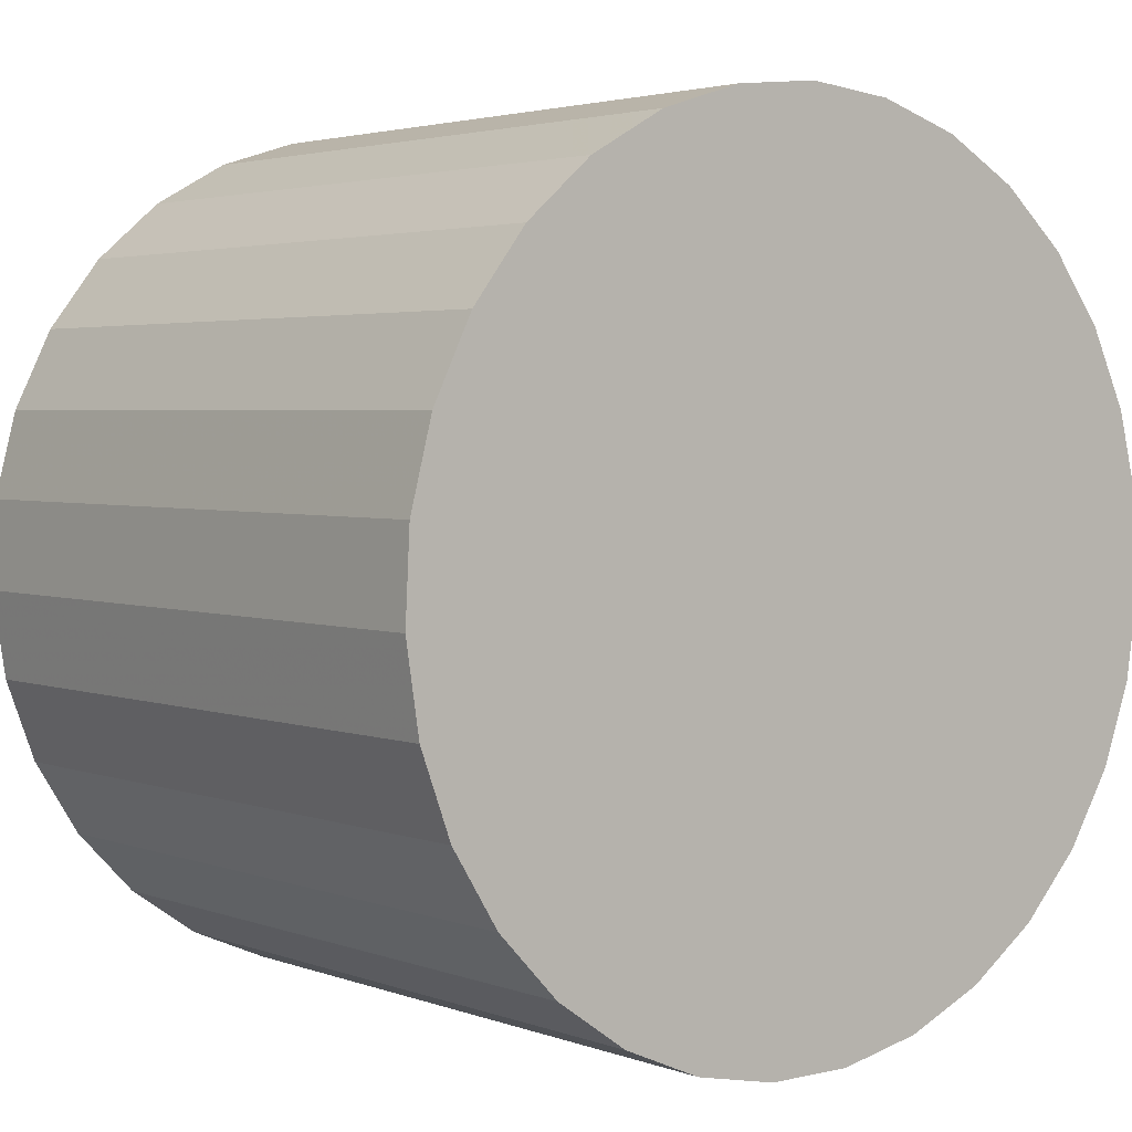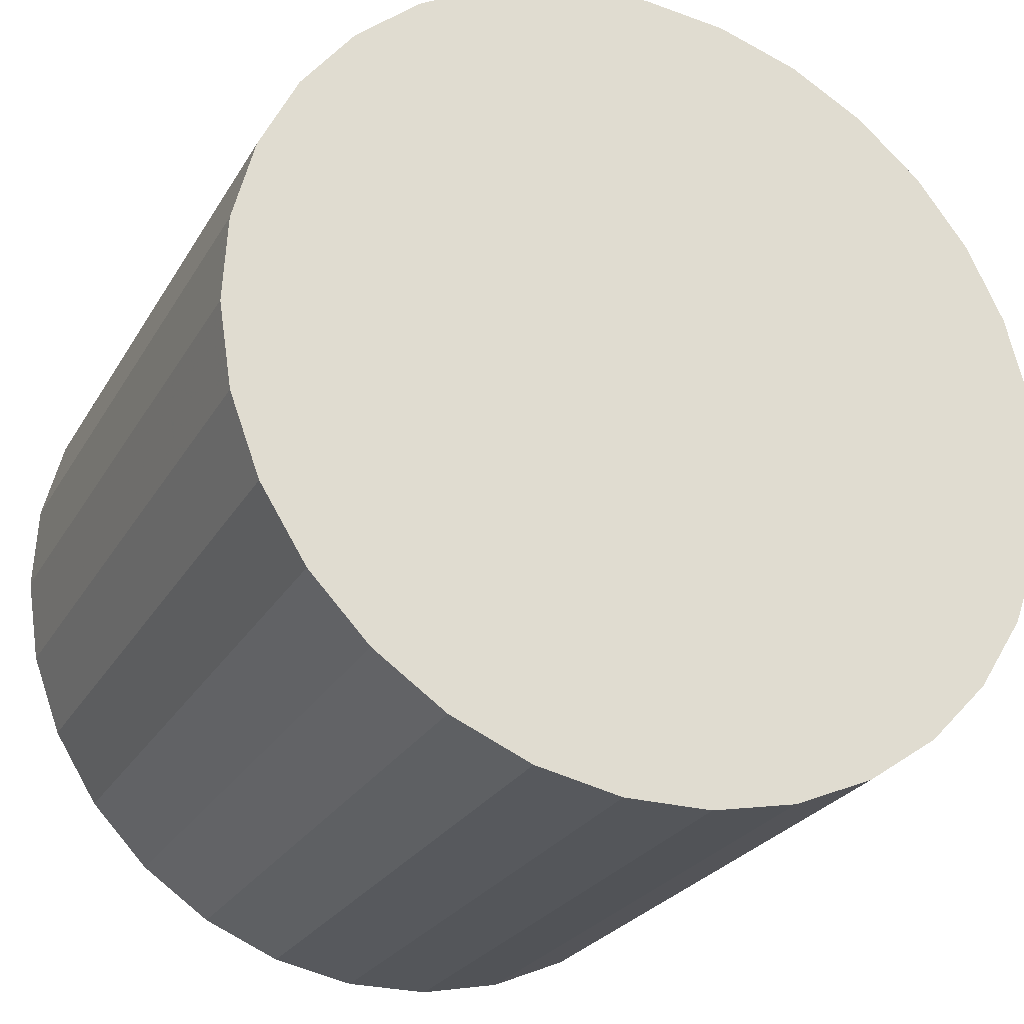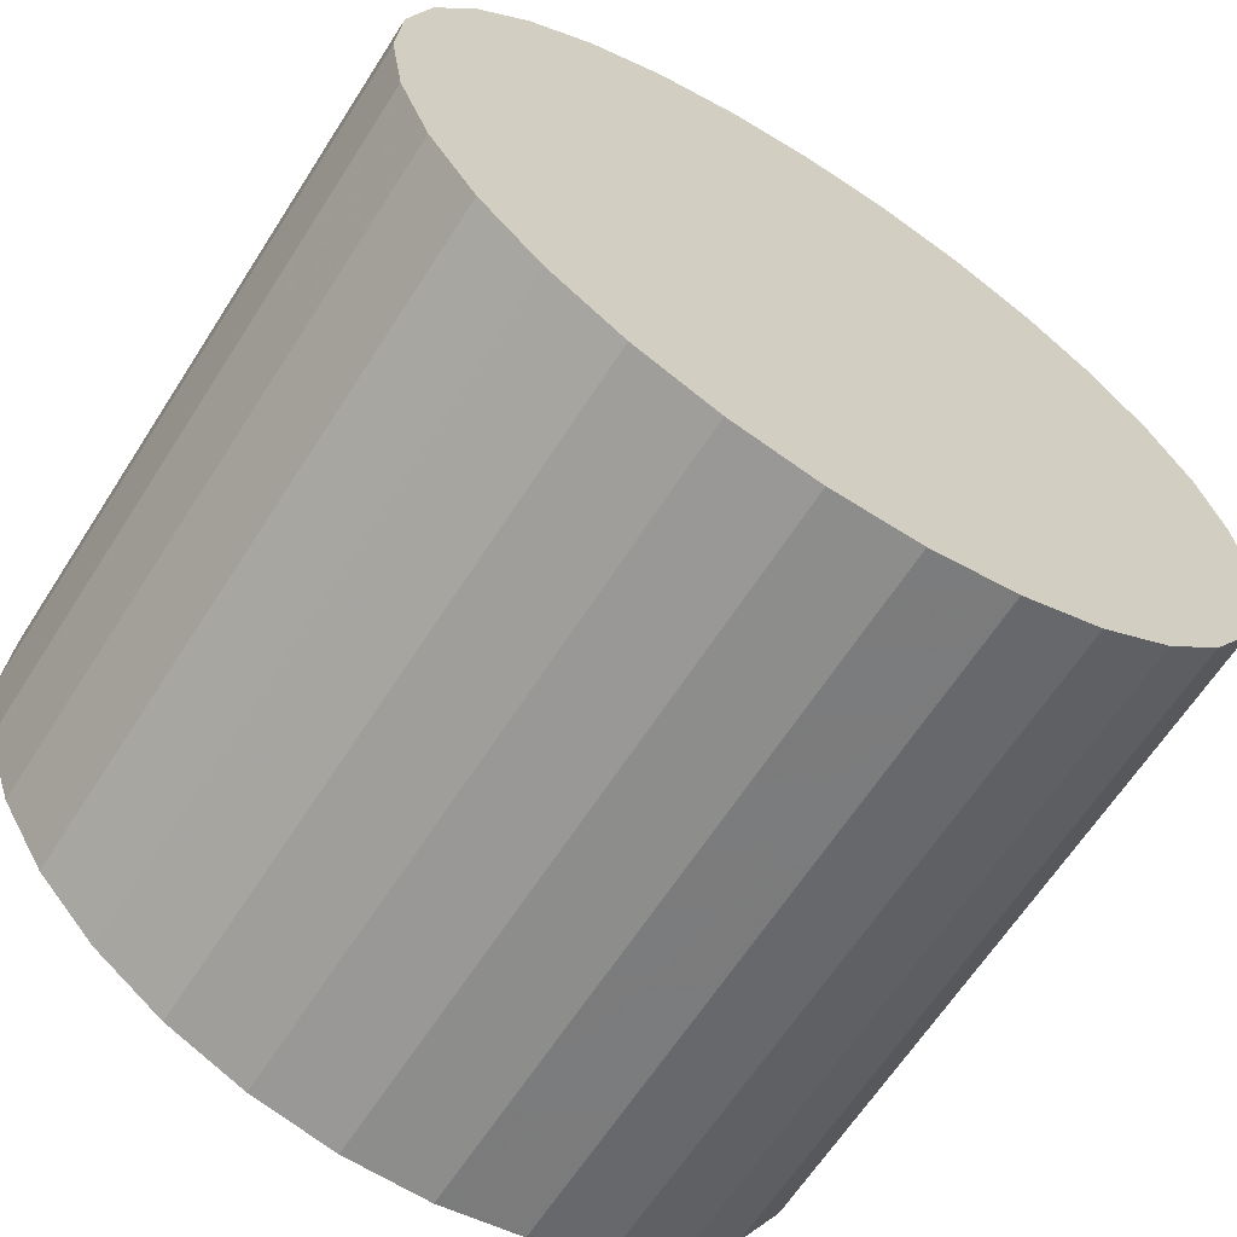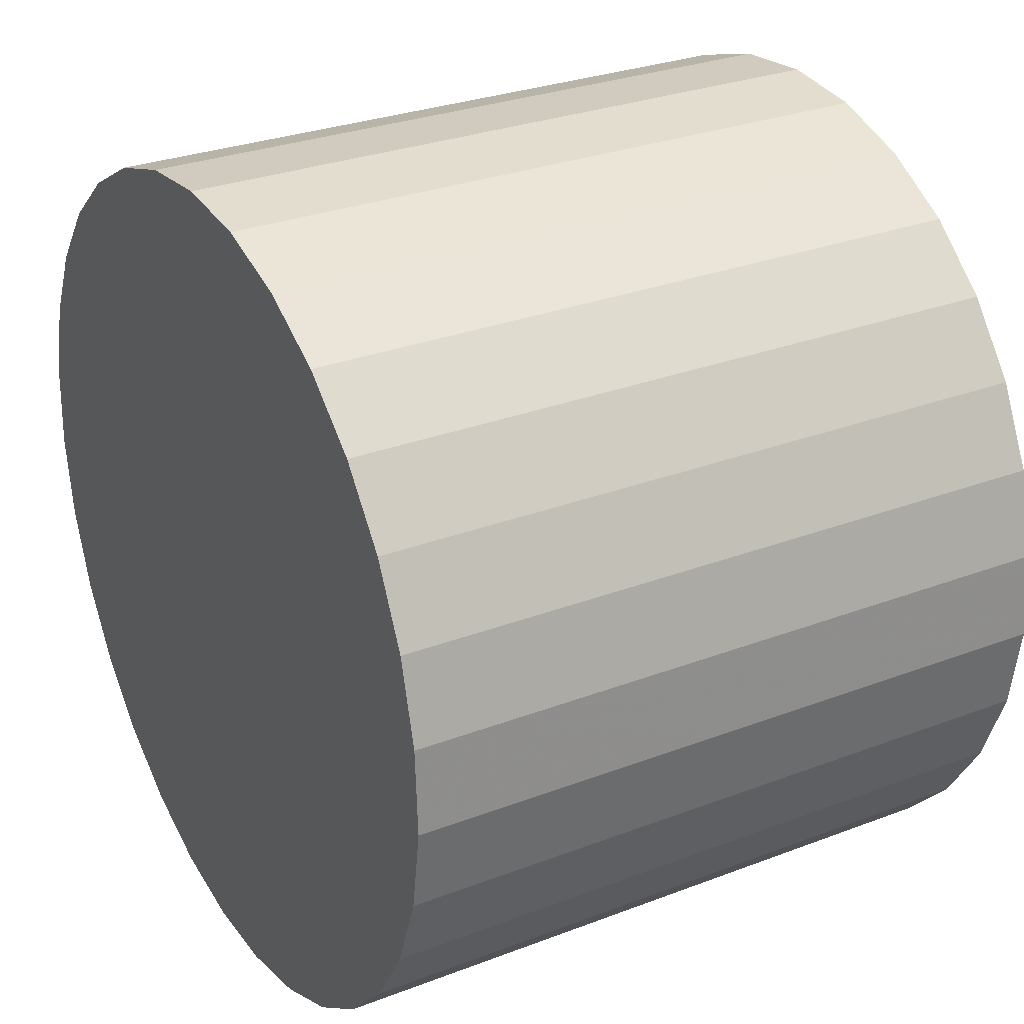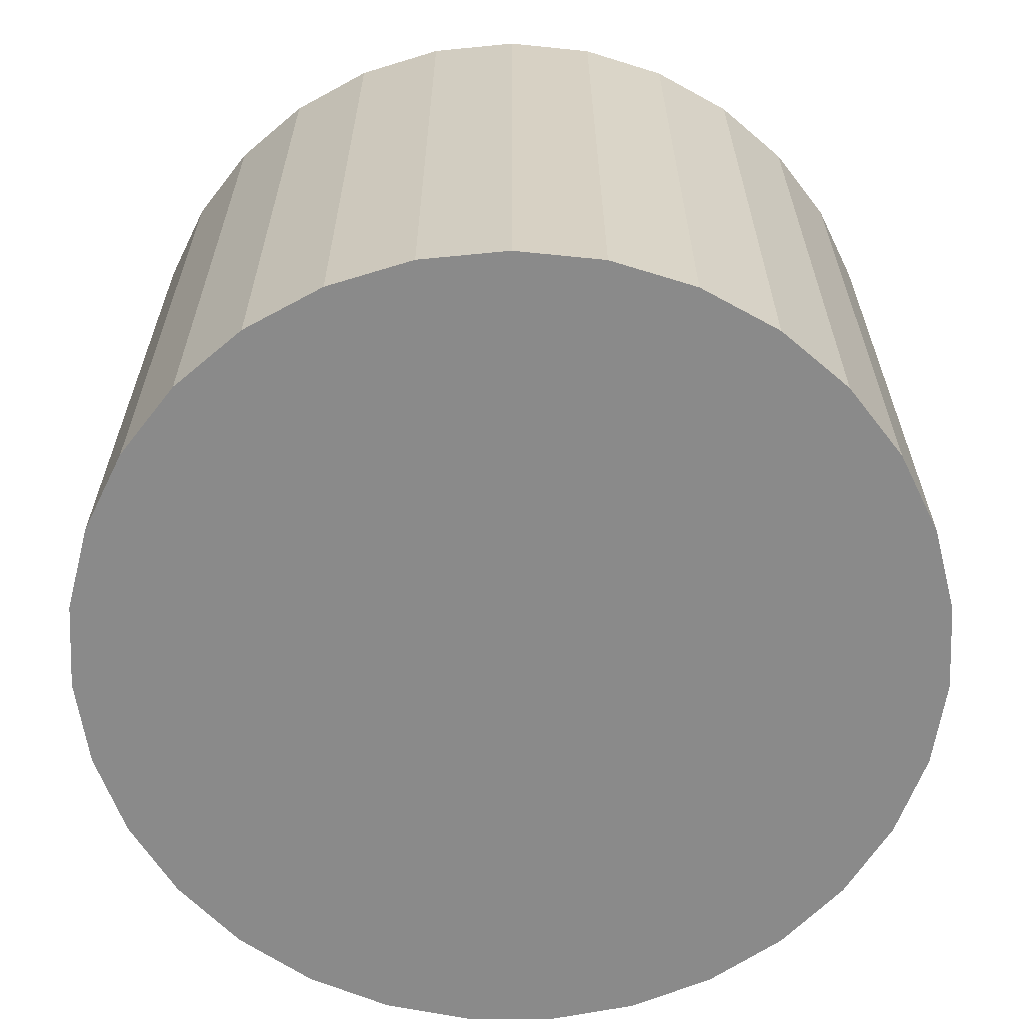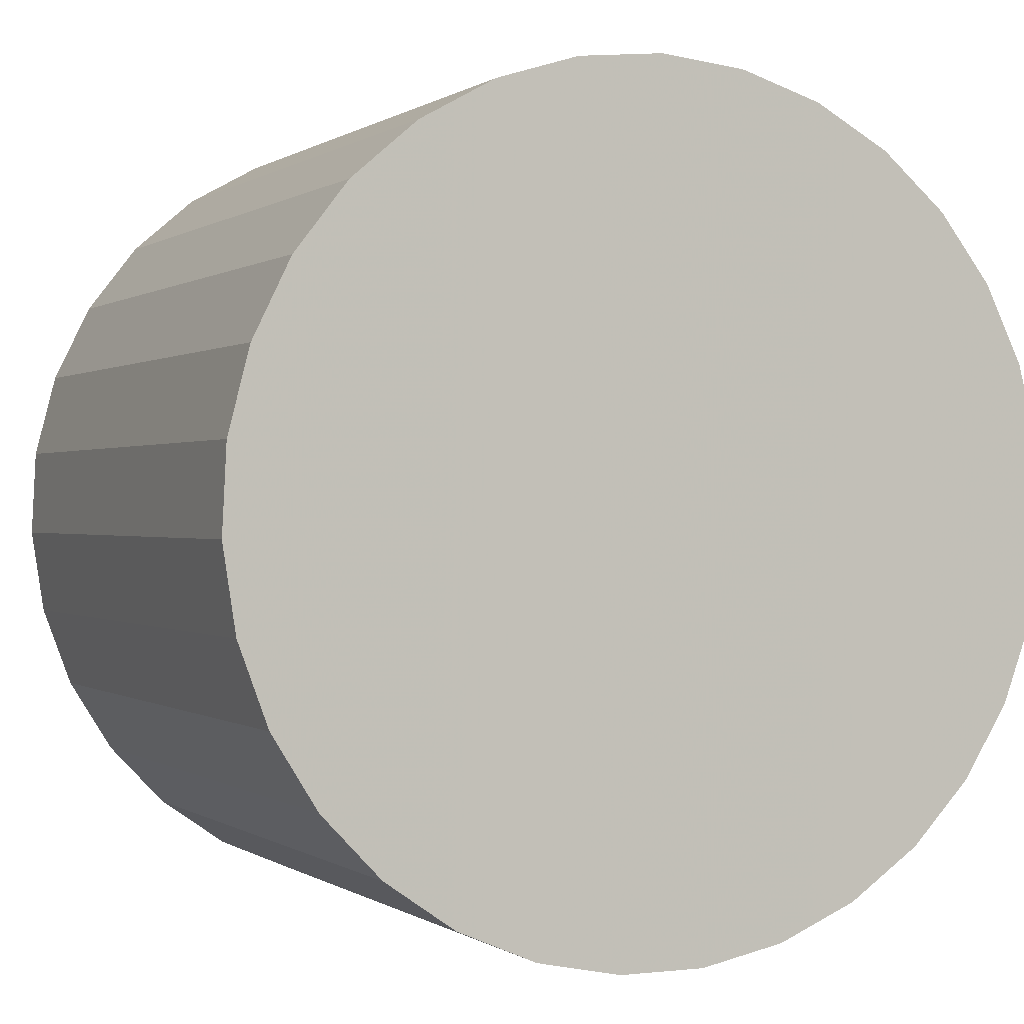
<metadata>
{"format":"obj","ext":"obj","renderer":"f3d","projection":"perspective","resolution":1024,"background":"white","views":[{"elev":3.1,"azim":-38.8,"up":"+Z"},{"elev":-25.4,"azim":156.2,"up":"+Z"},{"elev":-64.5,"azim":147.3,"up":"+Z"},{"elev":29.1,"azim":60.4,"up":"+Z"},{"elev":-63.5,"azim":-93.0,"up":"+Y"},{"elev":0.1,"azim":155.5,"up":"+Z"}]}
</metadata>
<code>
v 0 -5.5 -5
v 0 5.5 -5
v -0 -5.5 2
v -0 5.5 2
v -6.564 -5.5 -2.569
v -6.564 5.5 -2.569
v 2.096 -5.5 -11.68
v 2.096 5.5 -11.68
v 6.919 -5.5 -3.94
v 6.919 5.5 -3.94
v 0.7082 -5.5 -11.96
v 0.7082 5.5 -11.96
v -6.777 -5.5 -6.755
v -6.777 5.5 -6.755
v -2.76 -5.5 1.433
v -2.76 5.5 1.433
v 5.074 -5.5 -0.1772
v 5.074 5.5 -0.1772
v 6.285 -5.5 -8.083
v 6.285 5.5 -8.083
v -5.941 -5.5 -1.297
v -5.941 5.5 -1.297
v -1.409 -5.5 1.857
v -1.409 5.5 1.857
v -4.56 -5.5 -10.31
v -4.56 5.5 -10.31
v 5.535 -5.5 -9.285
v 5.535 5.5 -9.285
v -3.397 -5.5 -11.12
v -3.397 5.5 -11.12
v 6.991 -5.5 -5.355
v 6.991 5.5 -5.355
v -3.999 -5.5 0.7453
v -3.999 5.5 0.7453
v 3.999 -5.5 0.7453
v 3.999 5.5 0.7453
v -6.991 -5.5 -5.355
v -6.991 5.5 -5.355
v 3.397 -5.5 -11.12
v 3.397 5.5 -11.12
v -5.535 -5.5 -9.285
v -5.535 5.5 -9.285
v 4.56 -5.5 -10.31
v 4.56 5.5 -10.31
v 1.409 -5.5 1.857
v 1.409 5.5 1.857
v 5.941 -5.5 -1.297
v 5.941 5.5 -1.297
v -6.285 -5.5 -8.083
v -6.285 5.5 -8.083
v -5.074 -5.5 -0.1772
v -5.074 5.5 -0.1772
v 2.76 -5.5 1.433
v 2.76 5.5 1.433
v 6.777 -5.5 -6.755
v 6.777 5.5 -6.755
v -0.7082 -5.5 -11.96
v -0.7082 5.5 -11.96
v -6.919 -5.5 -3.94
v -6.919 5.5 -3.94
v -2.096 -5.5 -11.68
v -2.096 5.5 -11.68
v 6.564 -5.5 -2.569
v 6.564 5.5 -2.569
f 1 45 53
f 1 53 35
f 1 35 17
f 1 17 47
f 1 47 63
f 1 63 9
f 1 9 31
f 1 31 55
f 1 55 19
f 1 19 27
f 1 27 43
f 1 43 39
f 1 39 7
f 1 7 11
f 1 11 57
f 1 57 61
f 1 61 29
f 1 29 25
f 1 25 41
f 1 41 49
f 1 49 13
f 1 13 37
f 1 37 59
f 1 59 5
f 1 5 21
f 1 21 51
f 1 51 33
f 1 33 15
f 1 15 23
f 1 23 3
f 1 3 45
f 54 46 2
f 36 54 2
f 18 36 2
f 48 18 2
f 64 48 2
f 10 64 2
f 32 10 2
f 56 32 2
f 20 56 2
f 28 20 2
f 44 28 2
f 40 44 2
f 8 40 2
f 12 8 2
f 58 12 2
f 62 58 2
f 30 62 2
f 26 30 2
f 42 26 2
f 50 42 2
f 14 50 2
f 38 14 2
f 60 38 2
f 6 60 2
f 22 6 2
f 52 22 2
f 34 52 2
f 16 34 2
f 24 16 2
f 4 24 2
f 46 4 2
f 46 54 45
f 45 54 53
f 54 36 53
f 53 36 35
f 36 18 35
f 35 18 17
f 18 48 17
f 17 48 47
f 48 64 47
f 47 64 63
f 64 10 63
f 63 10 9
f 10 32 9
f 9 32 31
f 32 56 31
f 31 56 55
f 56 20 55
f 55 20 19
f 20 28 19
f 19 28 27
f 28 44 27
f 27 44 43
f 44 40 43
f 43 40 39
f 40 8 39
f 39 8 7
f 8 12 7
f 7 12 11
f 12 58 11
f 11 58 57
f 58 62 57
f 57 62 61
f 62 30 61
f 61 30 29
f 30 26 29
f 29 26 25
f 26 42 25
f 25 42 41
f 42 50 41
f 41 50 49
f 50 14 49
f 49 14 13
f 14 38 13
f 13 38 37
f 38 60 37
f 37 60 59
f 60 6 59
f 59 6 5
f 6 22 5
f 5 22 21
f 22 52 21
f 21 52 51
f 52 34 51
f 51 34 33
f 34 16 33
f 33 16 15
f 16 24 15
f 15 24 23
f 4 46 3
f 3 46 45
f 24 4 23
f 23 4 3

</code>
